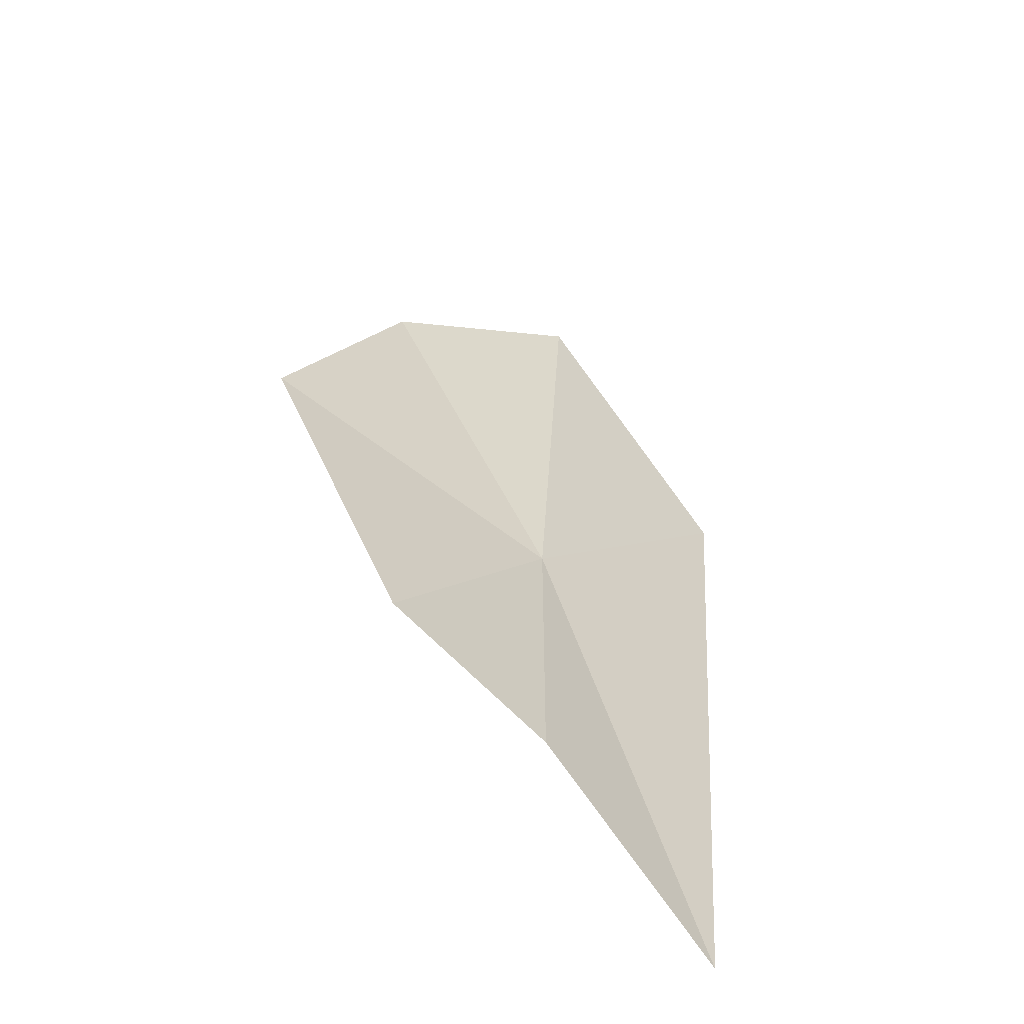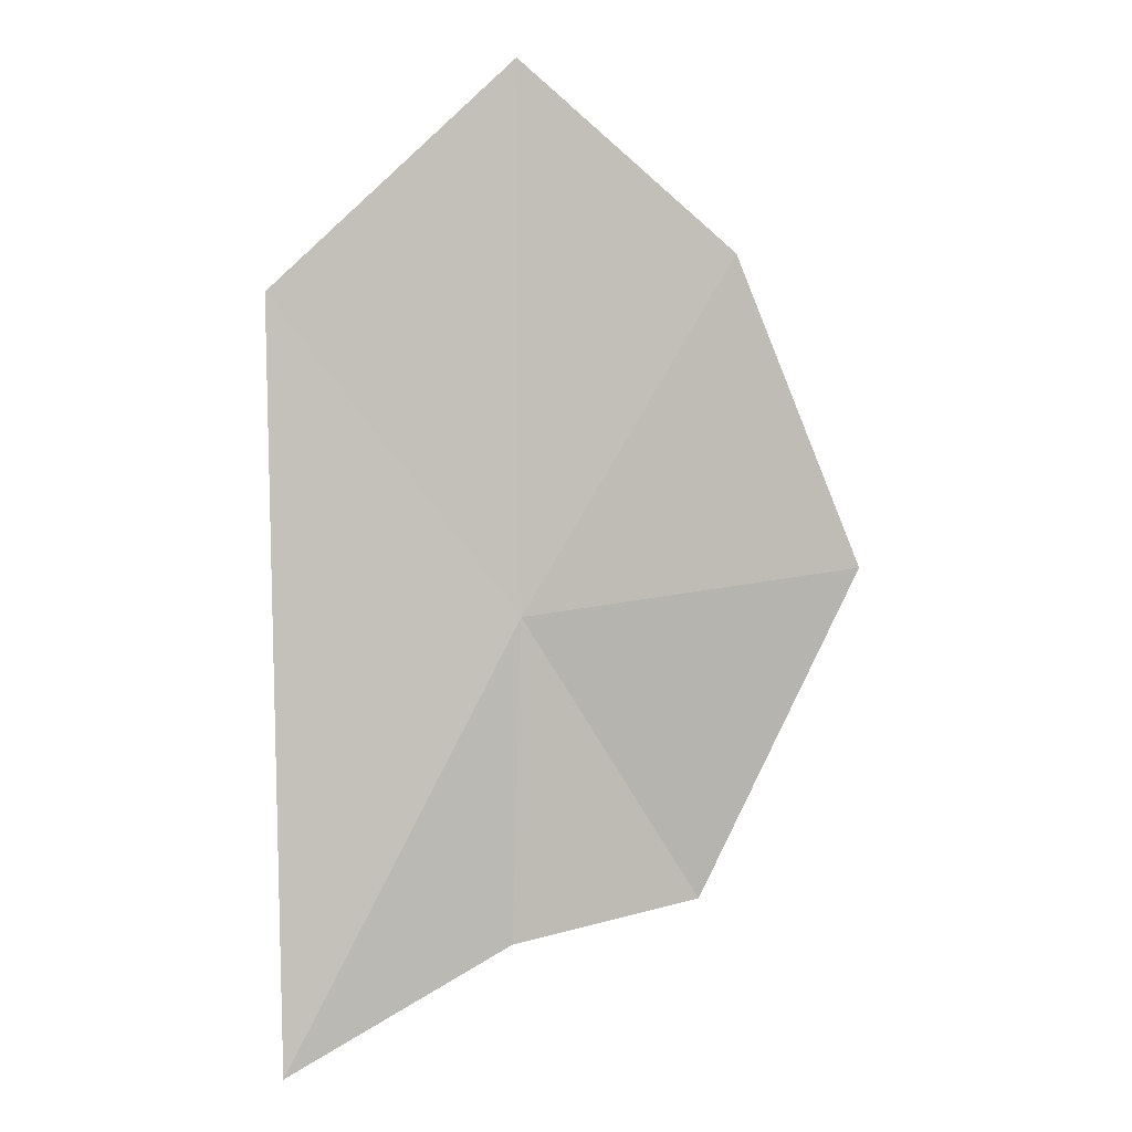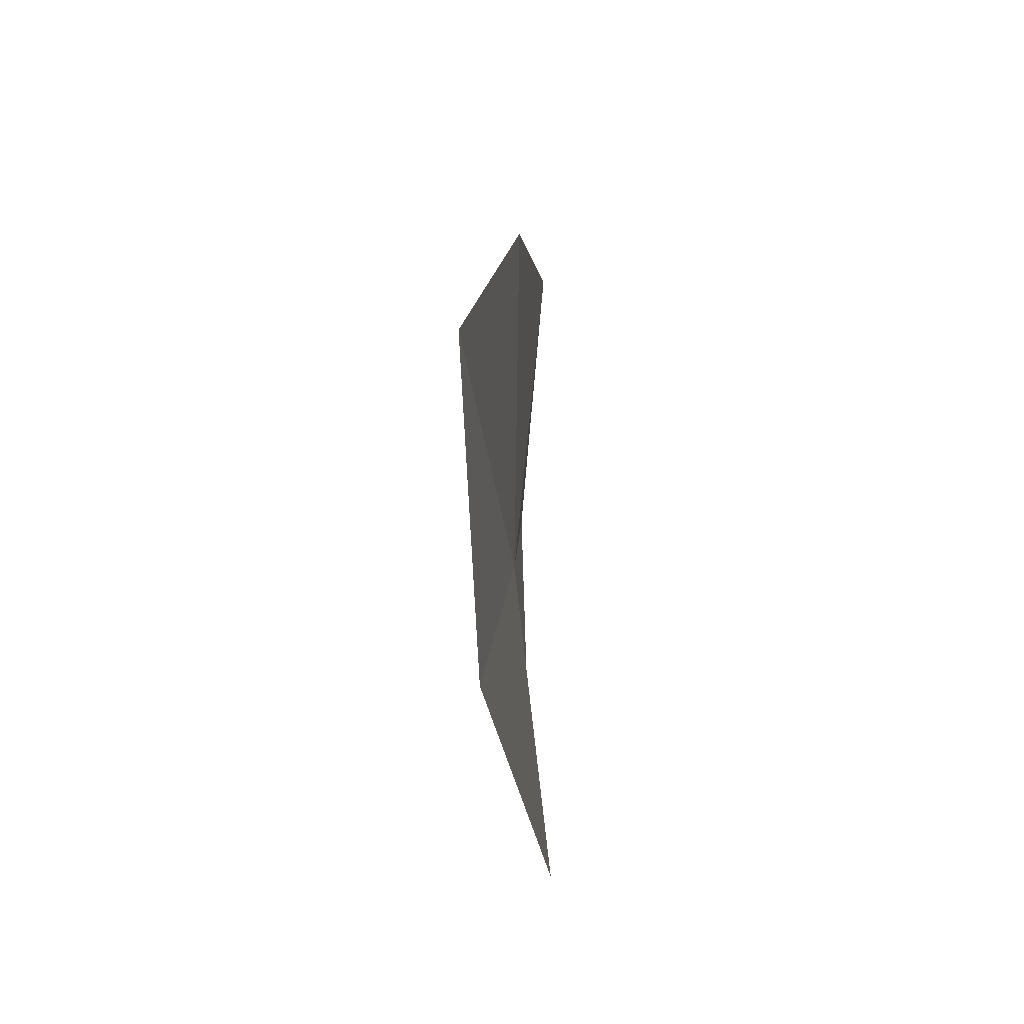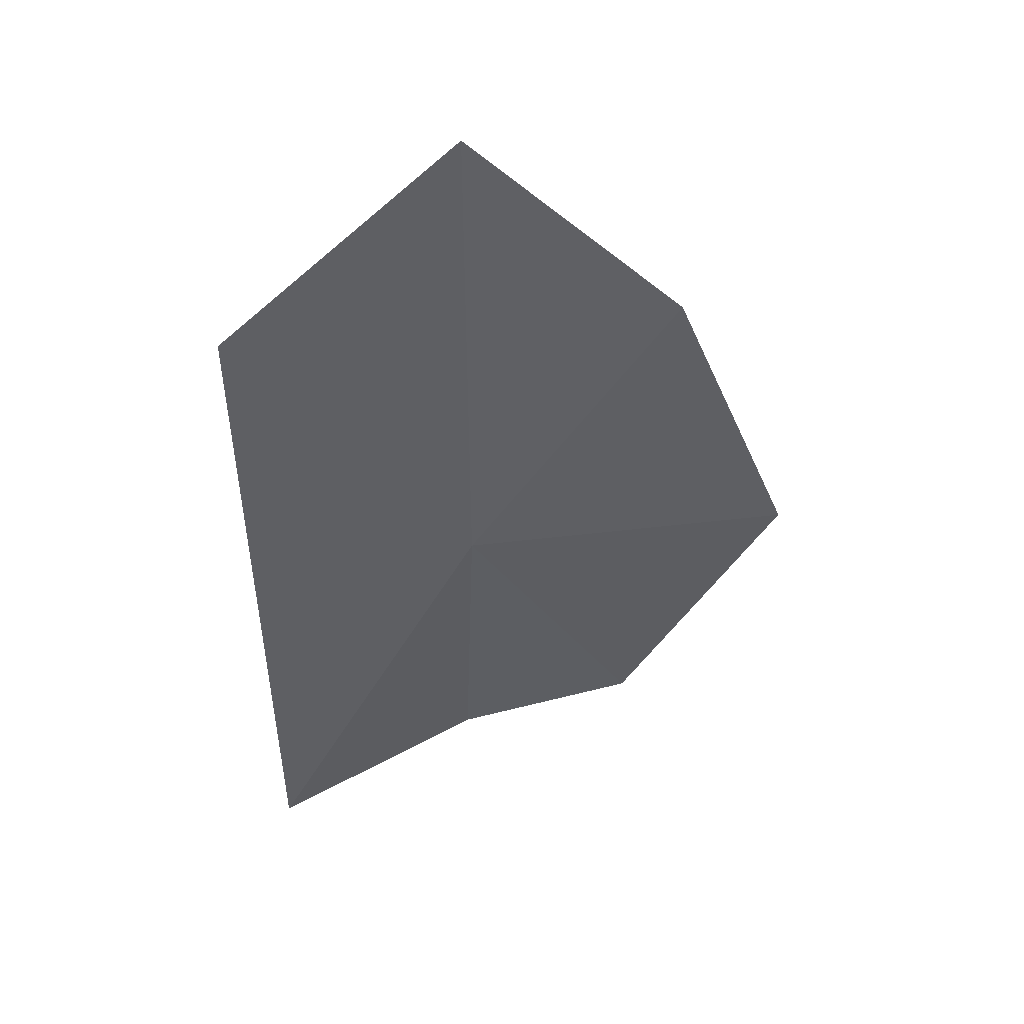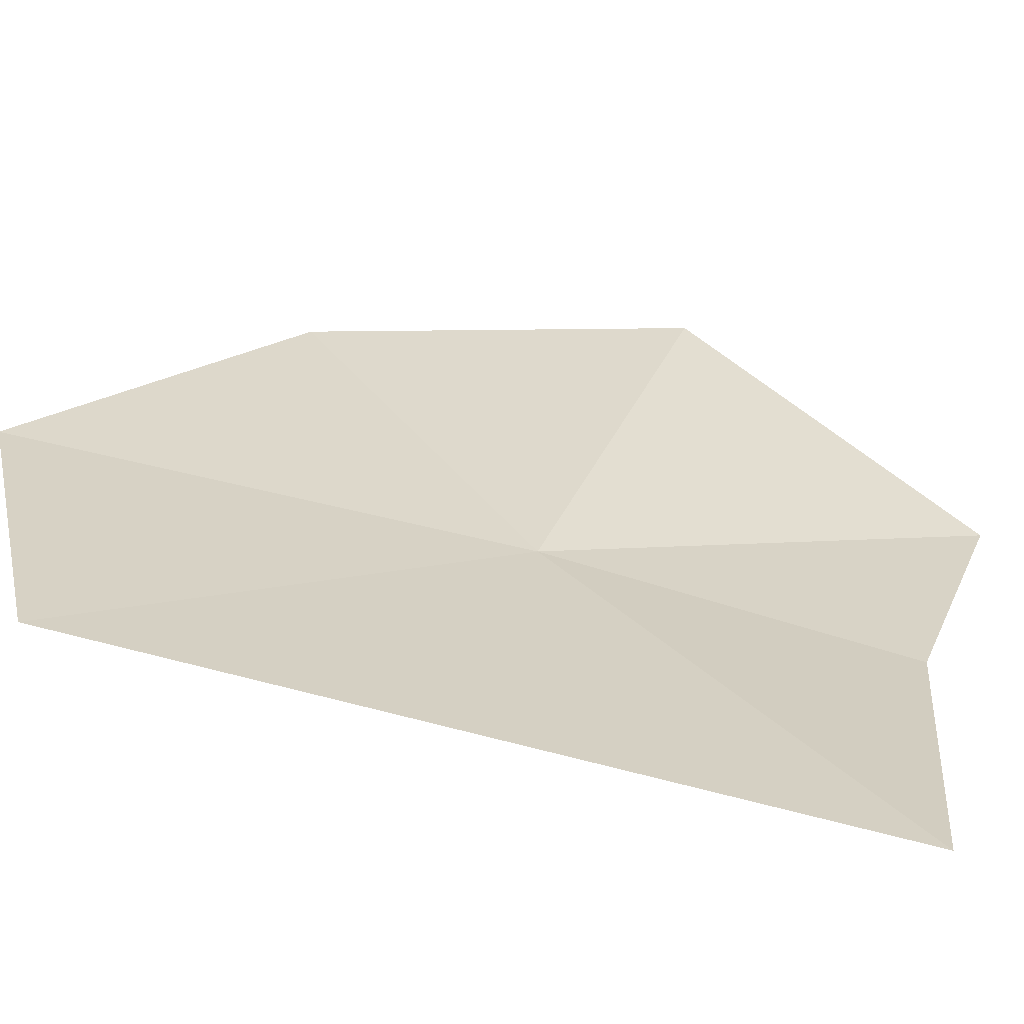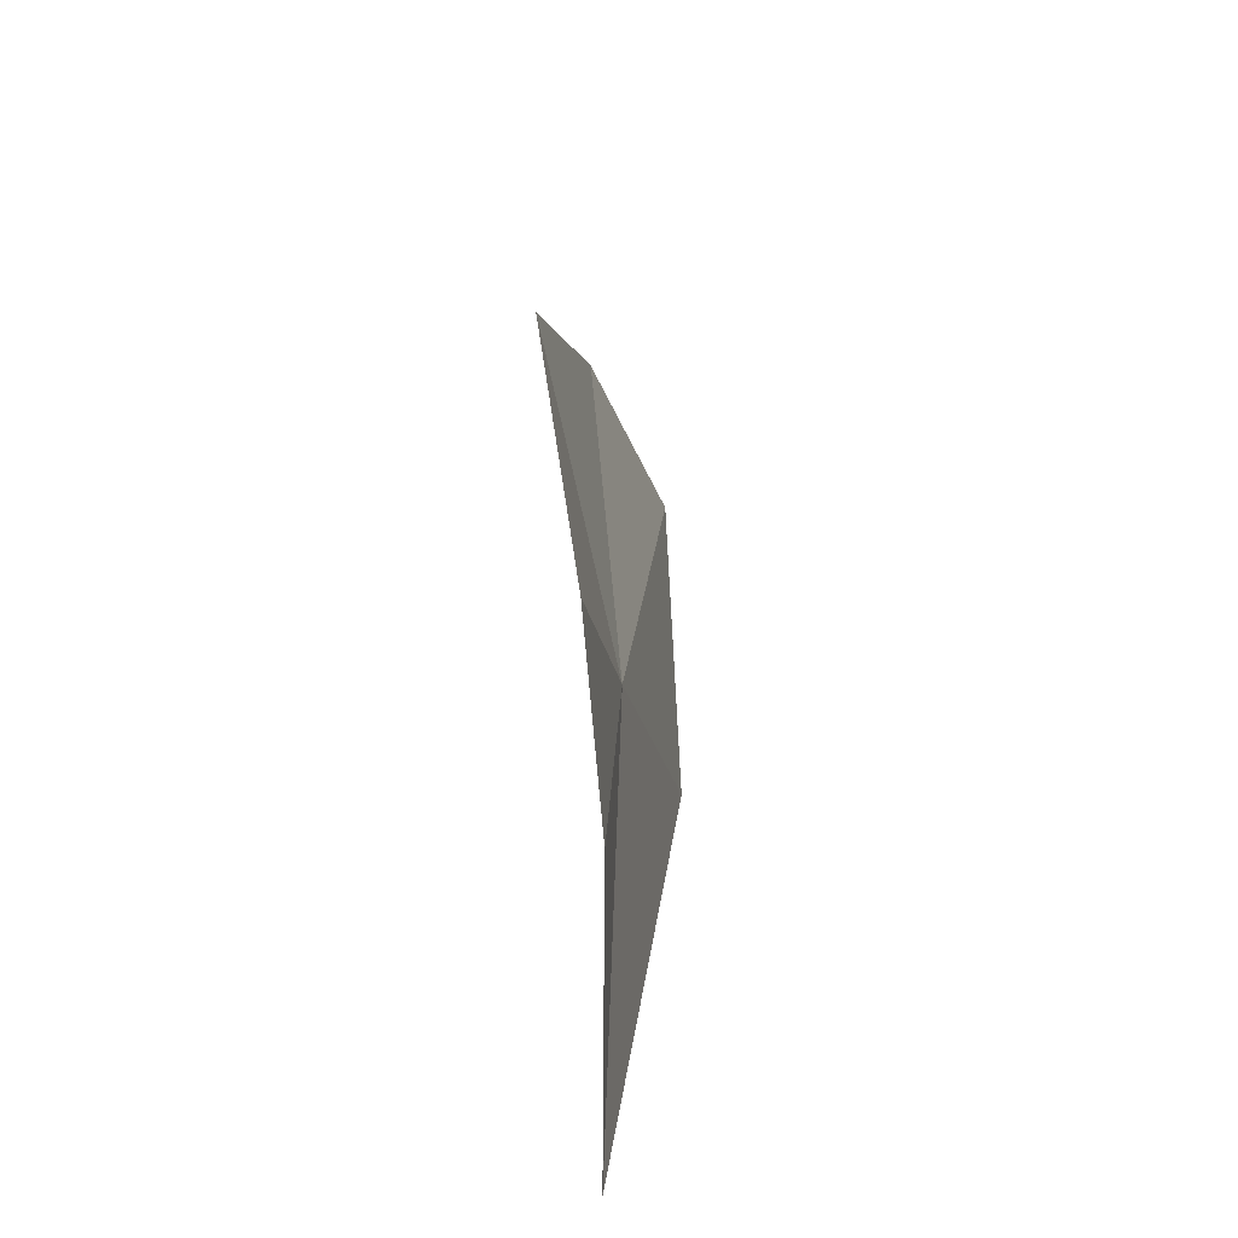
<metadata>
{"format":"obj","ext":"obj","renderer":"f3d","projection":"perspective","resolution":1024,"background":"white","views":[{"elev":-63.3,"azim":-40.9,"up":"+Z"},{"elev":8.5,"azim":170.3,"up":"+Z"},{"elev":66.8,"azim":89.5,"up":"+Z"},{"elev":51.5,"azim":172.6,"up":"+Z"},{"elev":30.6,"azim":120.5,"up":"+Y"},{"elev":-71.6,"azim":-83.3,"up":"+Z"}]}
</metadata>
<code>
v -0.1414 -0.6957 -2.144
v -0.1343 -0.6868 -2.336
v -0.2455 -0.6893 -2.314
v 0 -0.6702 -2.403
v -0.3352 -0.6746 -2.117
v -0.2647 -0.692 -1.938
v -0.1438 -0.724 -1.828
v 0 -0.7156 -1.959
f 1 3 2
f 1 2 4
f 1 6 5
f 1 5 3
f 1 8 7
f 1 4 8
f 1 7 6

</code>
